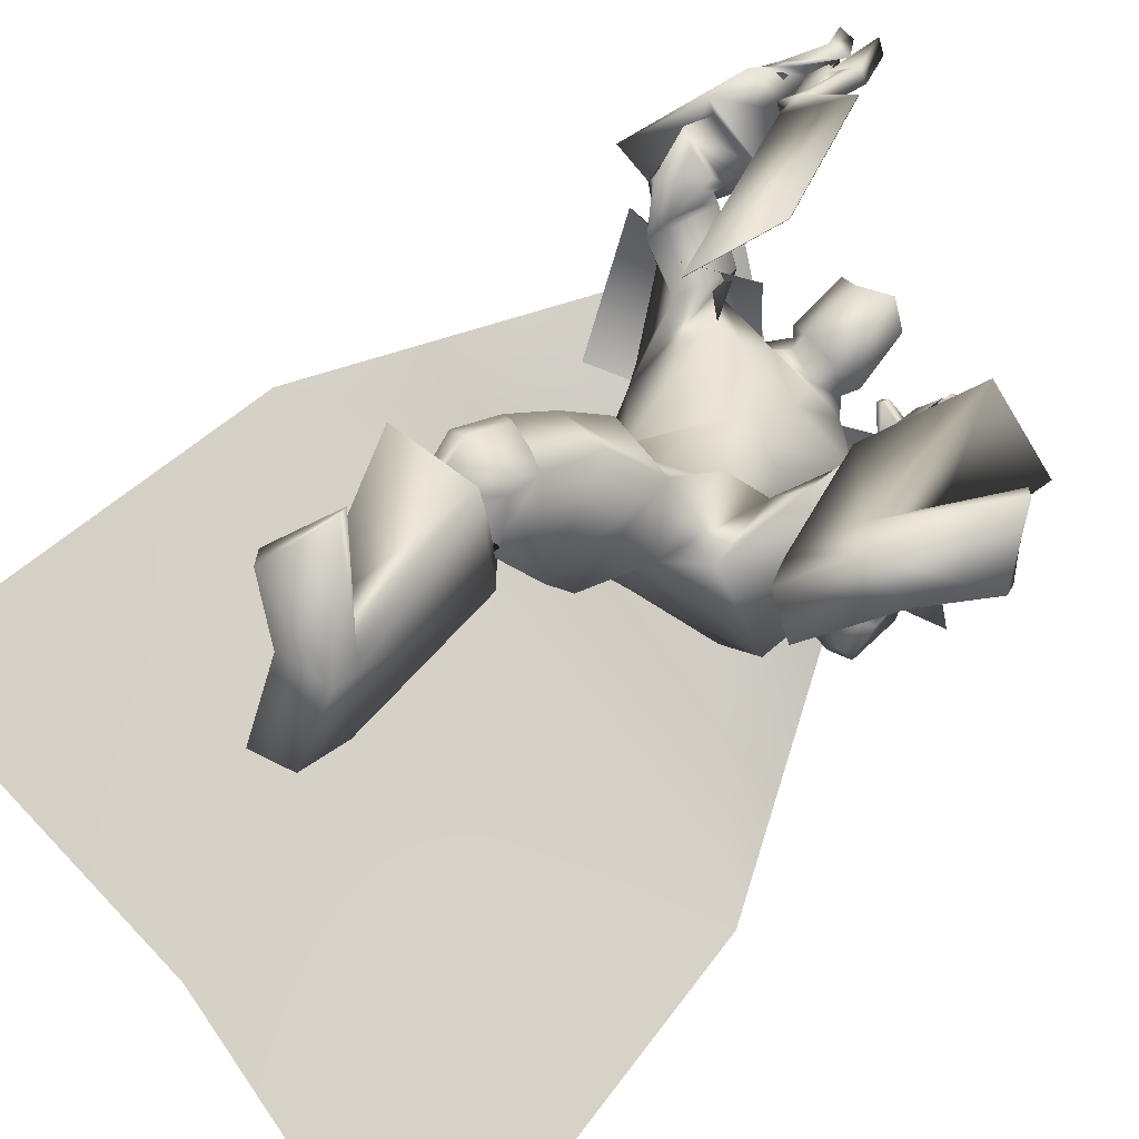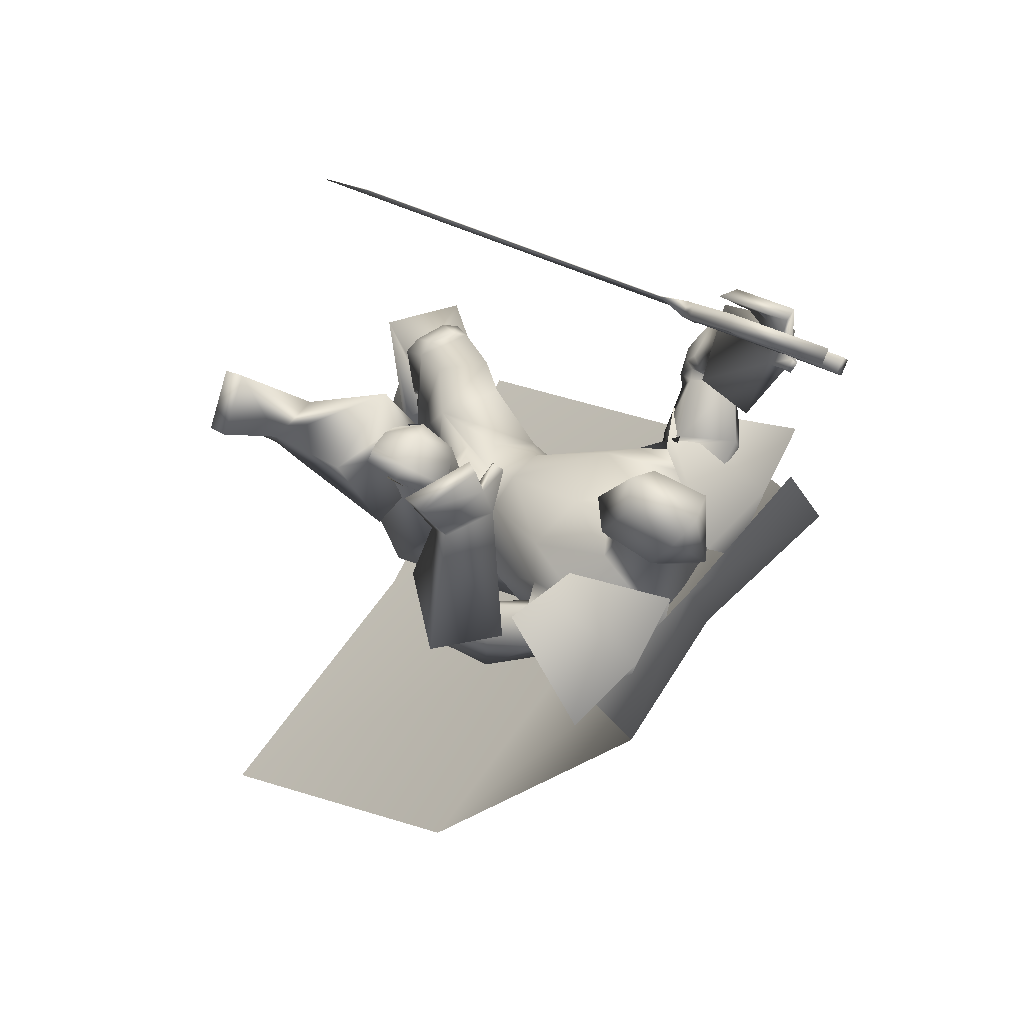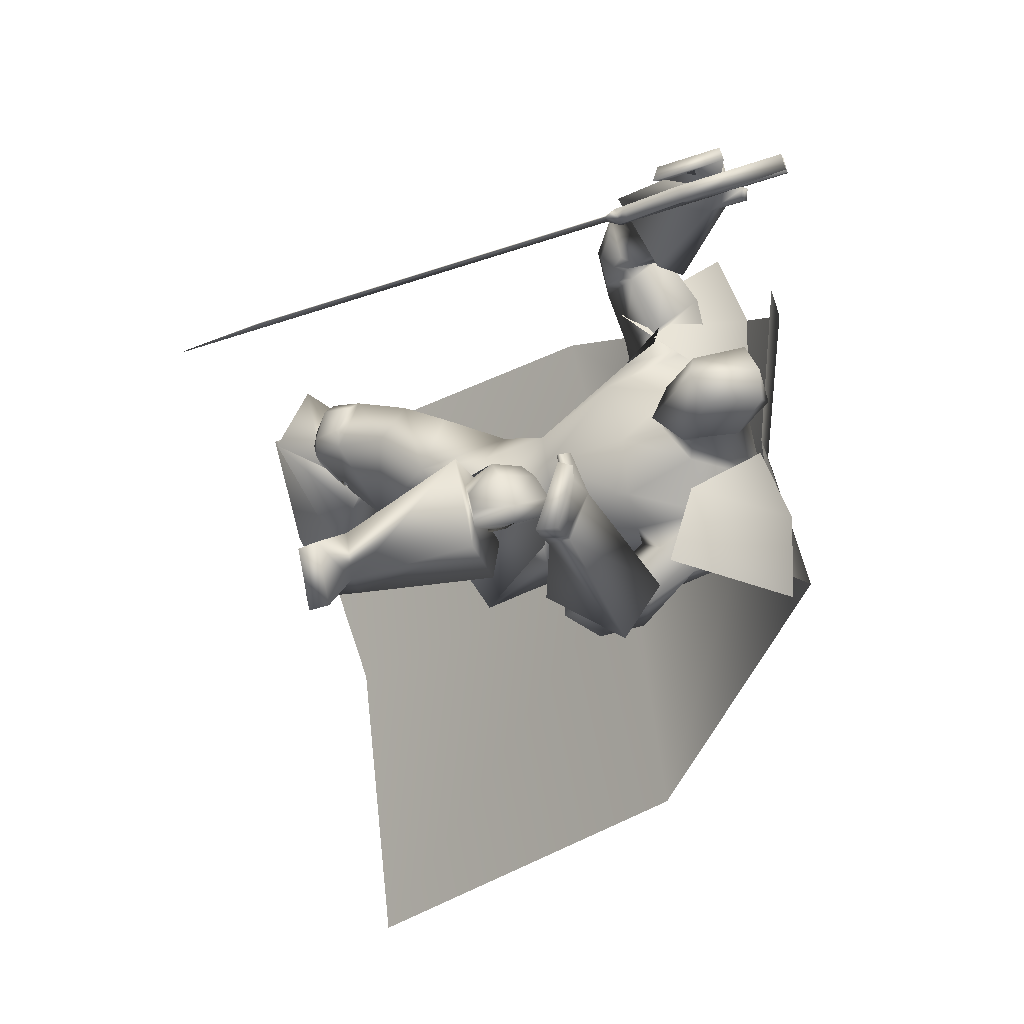
<metadata>
{"format":"obj","ext":"obj","renderer":"f3d","projection":"perspective","resolution":1024,"background":"white","views":[{"elev":-77.7,"azim":-44.7,"up":"+Y"},{"elev":61.3,"azim":121.8,"up":"+Z"},{"elev":61.5,"azim":77.4,"up":"+Z"}]}
</metadata>
<code>
o Cube_Cube.001
v 0.3593 0.1824 0.1192
v -0.01905 0.1955 0.1378
v 0.3696 -0.05451 0.4304
v -0.02736 -0.02713 0.4517
v 0.4701 0.09439 0.0612
v -0.1463 0.1239 0.09258
v 0.4978 -0.1328 0.3379
v -0.1742 -0.08649 0.3741
v 0.2575 0.1554 0.3273
v 0.1008 0.1662 0.3357
v 0.6442 0.128 0.3136
v -0.2853 0.1921 0.3636
v 0.5621 0.1175 0.2974
v -0.09448 0.2662 0.4845
v 0.201 0.1779 0.2869
v 0.5388 0.2246 0.1354
v -0.1694 0.335 0.2394
v 0.1658 0.2223 0.1242
v 0.8 -0.1698 -0.4467
v -0.5457 -0.1087 -0.3198
v 0.1301 -0.1064 -0.3577
v 0.7319 -0.933 -1.193
v -0.7164 -0.9314 -0.9428
v 0.01385 -0.8519 -1.033
v -0.2266 0.2941 0.8342
v -0.2122 0.2872 0.8586
v -0.2347 0.06172 0.7736
v -0.2146 0.05214 0.8076
v -0.1696 0.263 0.9297
v -0.2393 -0.07237 0.7388
v -0.2557 -0.0852 0.7071
v -0.199 0.03023 0.831
v -0.1806 0.02784 0.8633
v -0.2285 -0.06573 0.7594
v -0.2245 -0.08668 0.7624
v -0.2392 -0.1019 0.7331
v -0.2288 -0.1056 0.7509
v -0.2388 -0.1217 0.6933
v -0.1644 -0.1477 0.8207
v -0.2723 -1.163 0.4266
v -0.1962 -0.9754 0.5995
v -0.1945 -0.9752 0.5986
v -0.2706 -1.163 0.4257
v -0.1628 -0.1476 0.8198
v -0.2372 -0.1216 0.6924
v -0.1963 -0.1019 0.7326
v -0.2067 -0.0983 0.7148
v -0.192 -0.08306 0.7441
v -0.196 -0.0621 0.7412
v -0.1481 0.03146 0.8451
v -0.1665 0.03386 0.8127
v -0.2232 -0.08157 0.6888
v -0.2068 -0.06874 0.7205
v -0.1371 0.2666 0.9114
v -0.1821 0.05577 0.7894
v -0.2022 0.06535 0.7554
v -0.1797 0.2909 0.8403
v -0.1941 0.2977 0.816
v 0.3095 0.1494 0.2942
v 0.03495 0.1589 0.3016
v 0.1708 0.152 0.2485
v 0.2614 -0.02315 0.372
v 0.07576 -0.01676 0.3769
v 0.167 -0.06923 0.3777
v 0.4311 0.1026 0.135
v -0.07284 0.1045 0.1657
v 0.381 -0.01125 0.3147
v -0.05533 0.1006 0.3714
v 0.1624 0.09825 0.1001
v 0.1496 -0.02638 0.02238
v 0.3844 -0.04812 0.03284
v -0.07123 -0.05949 0.1403
v 0.3041 -0.186 0.3384
v 0.009248 -0.1657 0.3542
v 0.1557 -0.1641 0.3404
v 0.34 -0.166 0.2218
v -0.04626 -0.109 0.3459
v 0.2229 -0.3518 0.2417
v 0.05621 -0.3403 0.2507
v 0.1403 -0.3494 0.2635
v 0.2978 -0.3107 0.06295
v -0.03097 -0.2881 0.08064
v 0.1329 -0.2168 -0.04335
v 0.2755 -0.2246 -0.0489
v -0.009228 -0.205 -0.03358
v 0.533 -0.1805 0.2069
v -0.2603 0.03792 0.3973
v 0.474 -0.2601 0.2333
v -0.2425 0.03343 0.4981
v 0.5253 -0.1887 0.06225
v -0.2473 -0.1022 0.3618
v 0.4228 -0.2688 0.1427
v -0.1939 -0.05905 0.4985
v 0.5337 -0.2747 0.2439
v -0.3166 0.0357 0.4951
v 0.4636 -0.2259 0.2276
v -0.2298 0.04066 0.496
v 0.5114 -0.3874 0.1775
v -0.3434 -0.07954 0.5553
v 0.4186 -0.2826 0.1636
v -0.2086 -0.04614 0.5326
v 0.4883 -0.2533 0.211
v -0.2517 0.02013 0.4893
v 0.5625 -0.2429 0.1959
v -0.3112 0.01125 0.4338
v 0.5454 -0.3056 0.0942
v -0.3182 -0.1145 0.4499
v 0.4402 -0.287 0.1342
v -0.2173 -0.06953 0.5086
v 0.6343 -0.2731 0.2531
v -0.3991 0.05181 0.439
v 0.5062 -0.1539 0.2295
v -0.2257 0.08136 0.4229
v 0.475 -0.4267 0.2217
v -0.346 -0.06365 0.6228
v 0.3383 -0.2777 0.2064
v -0.1516 -0.0127 0.5953
v 0.1058 -0.4427 0.1668
v 0.3179 -0.3847 0.07406
v -0.06145 -0.4114 0.07504
v 0.137 -0.4246 -0.05069
v 0.3239 -0.4354 -0.03806
v -0.04497 -0.3657 -0.08461
v 0.1928 -0.4725 0.2159
v 0.01411 -0.6406 0.1361
v 0.09411 -0.5119 0.1986
v 0.1861 -0.6003 0.08007
v 0.04072 -0.6538 -0.1189
v 0.1108 -0.593 0.01019
v 0.3723 -0.5453 0.01405
v -0.1148 -0.5115 -0.1345
v 0.1279 -0.5276 -0.06508
v 0.3879 -0.3982 0.4782
v -0.2752 -0.7542 0.03042
v 0.2662 -0.4411 0.5049
v -0.1672 -0.8275 0.01318
v 0.263 -0.5988 0.473
v -0.1311 -0.8232 -0.1436
v 0.3715 -0.6059 0.44
v -0.2179 -0.7562 -0.1734
v 0.2544 -0.4162 0.3467
v -0.106 -0.7274 0.109
v 0.3742 -0.4087 0.2975
v -0.2007 -0.6428 0.08649
v 0.3766 -0.5938 0.2033
v -0.1597 -0.6206 -0.1559
v 0.4063 -0.5828 0.5171
v -0.3065 -0.8411 -0.1201
v 0.2909 -0.5817 0.5101
v -0.1973 -0.8791 -0.118
v 0.2602 -0.5213 0.4042
v -0.1225 -0.7797 -0.1368
v 0.3543 -0.5091 0.373
v -0.197 -0.715 -0.1518
v 0.2722 -0.5135 0.5548
v -0.1869 -0.888 -0.04206
v 0.4259 -0.4933 0.5382
v -0.3257 -0.8143 -0.04167
v 0.2526 -0.5505 0.4798
v -0.1302 -0.8327 -0.1203
v 0.3852 -0.5468 0.4407
v -0.2374 -0.7497 -0.1483
v 0.3913 -0.4902 0.5572
v -0.3022 -0.8433 -0.0253
v 0.3101 -0.5036 0.5632
v -0.2276 -0.8807 -0.03006
v 0.3336 -0.5811 0.545
v -0.2479 -0.8872 -0.09762
v 0.3755 -0.5815 0.5475
v -0.2875 -0.8734 -0.09838
v 0.3042 -0.4176 0.5151
v -0.2091 -0.8201 0.03019
v 0.3604 -0.3978 0.5027
v -0.2589 -0.7863 0.03815
v 0.3866 -0.9877 0.2945
v -0.285 -0.9527 -0.4827
v 0.268 -0.9815 0.3045
v -0.1766 -0.9698 -0.4589
v 0.2111 -0.9502 0.1592
v -0.1145 -0.9251 -0.6122
v 0.2994 -0.9595 0.1137
v -0.1984 -0.8867 -0.6502
v 0.2908 -0.6012 0.6409
v -0.2433 -0.9829 -0.05026
v 0.4895 -0.6049 0.5906
v -0.4115 -0.8748 -0.09484
v 0.2093 -0.5712 0.393
v -0.08206 -0.8211 -0.18
v 0.431 -0.5469 0.2958
v -0.2509 -0.6544 -0.2337
v 0.2568 -0.8647 0.3314
v -0.1557 -0.8893 -0.427
v 0.3827 -0.8761 0.3344
v -0.2751 -0.8688 -0.4443
v 0.2123 -0.8471 0.1997
v -0.08035 -0.8506 -0.5251
v 0.3339 -0.8579 0.1606
v -0.1891 -0.7934 -0.5614
v 0.4892 -0.9421 0.4386
v -0.4194 -0.9294 -0.3804
v 0.3899 -0.9436 0.5658
v -0.3675 -0.9427 -0.2283
v 0.3952 -0.9865 0.5595
v -0.3698 -0.9848 -0.2394
v 0.4839 -0.9878 0.4214
v -0.4083 -0.9736 -0.3986
v 0.4542 -0.3993 0.5289
v -0.2545 -0.002089 0.8478
v 0.3258 -0.3352 0.5705
v -0.2483 0.1416 0.8879
v 0.4499 -0.4502 0.5323
v -0.21 -0.02488 0.8583
v 0.3068 -0.3653 0.5668
v -0.2125 0.1421 0.8895
v 0.3225 -0.2928 0.4176
v -0.2057 0.161 0.7111
v 0.4218 -0.3596 0.3957
v -0.317 0.1301 0.7048
v 0.4122 -0.4071 0.3722
v -0.3217 0.07231 0.7137
v 0.307 -0.3148 0.3901
v -0.199 0.1208 0.714
v 0.424 -0.1341 0.2632
v -0.146 0.09729 0.4215
v 0.4937 -0.06556 0.2456
v -0.1787 0.1076 0.3284
v 0.4413 -0.09735 0.05755
v -0.1324 -0.08447 0.3181
v 0.3495 -0.1547 0.1541
v -0.08015 -0.01815 0.436
v 0.4594 -0.298 0.1124
v -0.2382 -0.09498 0.4977
v 0.5094 -0.307 0.09356
v -0.2862 -0.1163 0.4701
v 0.4457 -0.3123 0.1413
v -0.2412 -0.07825 0.527
v 0.4887 -0.3588 0.1458
v -0.3019 -0.09435 0.5352
v 0.4523 -0.2686 0.1077
v -0.2182 -0.08976 0.4749
v 0.4985 -0.2347 0.072
v -0.2431 -0.1094 0.4153
v 0.224 -0.3879 0.1291
v 0.01417 -0.4771 0.1275
v 0.3395 -0.4379 0.1856
v -0.1147 -0.5558 0.1375
v 0.4126 -0.254 0.2727
v -0.2148 0.06185 0.5649
v 0.4932 -0.3099 0.2832
v -0.3125 0.04906 0.5601
v 0.4599 -0.3817 0.2371
v -0.3133 -0.02903 0.608
v 0.381 -0.2952 0.2278
v -0.2007 0.000254 0.5916
v 0.3106 -0.3256 0.4718
v -0.2217 0.1638 0.7848
v 0.4337 -0.3744 0.4369
v -0.2886 0.06918 0.7629
v 0.4255 -0.4286 0.4376
v -0.2672 0.03029 0.7725
v 0.2918 -0.3526 0.4571
v -0.2043 0.1389 0.789
v 0.2335 -0.349 0.4685
v -0.1753 0.184 0.8138
v 0.2395 -0.3429 0.4803
v -0.1764 0.1974 0.808
v 0.2309 -0.3231 0.4588
v -0.1599 0.1778 0.7914
v 0.2368 -0.3163 0.4717
v -0.1604 0.1924 0.7854
v 0.1679 0.1487 0.3491
v 0.2311 0.07803 0.4179
v 0.1047 0.07803 0.4179
v 0.1679 0.1926 0.4081
v 0.2491 0.09264 0.431
v 0.08669 0.09264 0.431
v 0.2421 0.1395 0.5585
v 0.09373 0.1395 0.5585
v 0.1679 0.1536 0.5697
v 0.2317 -0.01285 0.4045
v 0.1041 -0.01285 0.4045
v 0.1679 -0.05167 0.3854
v 0.2312 0.008926 0.5701
v 0.1046 0.008926 0.5701
v 0.1679 -0.01756 0.6082
v 0.2423 -0.04448 0.4419
v 0.09353 -0.04448 0.4419
v 0.1679 -0.09892 0.44
v 0.4337 -0.09368 0.3842
v 0.4147 0.1384 0.0902
v 0.4547 0.1765 0.3476
v -0.1008 -0.05681 0.4129
v -0.0827 0.1597 0.1152
v -0.08841 0.214 0.3768
v -0.02379 -0.7518 -0.1272
v 0.2022 -0.6097 0.2817
f 15 13 16
f 15 16 18
f 17 14 15
f 17 15 18
f 18 16 19
f 18 19 21
f 20 17 18
f 20 18 21
f 21 19 22
f 21 22 24
f 23 20 21
f 23 21 24
f 28 32 33
f 28 33 29
f 34 30 31
f 34 31 35
f 27 30 34
f 27 34 28
f 32 34 35
f 32 35 33
f 35 31 36
f 35 36 37
f 37 36 38
f 37 38 39
f 39 38 40
f 39 40 41
f 39 41 42
f 39 42 44
f 41 40 43
f 41 43 42
f 40 38 45
f 40 45 43
f 37 39 44
f 37 44 46
f 38 36 47
f 38 47 45
f 35 37 46
f 35 46 48
f 36 31 52
f 36 52 47
f 33 35 48
f 33 48 50
f 34 32 51
f 34 51 49
f 28 34 49
f 28 49 55
f 30 27 56
f 30 56 53
f 29 33 50
f 29 50 54
f 32 28 55
f 32 55 51
f 31 30 53
f 31 53 52
f 25 26 57
f 25 57 58
f 50 51 55
f 50 55 54
f 52 53 49
f 52 49 48
f 49 53 56
f 49 56 55
f 48 49 51
f 50 48 51
f 47 52 48
f 47 48 46
f 45 47 46
f 45 46 44
f 43 45 44
f 43 44 42
f 28 29 54
f 28 54 55
f 25 58 56
f 25 56 27
f 55 56 58
f 55 58 57
f 26 28 55
f 26 55 57
f 25 27 28
f 25 28 26
f 59 62 67
f 59 67 65
f 68 63 60
f 68 60 66
f 59 65 69
f 59 69 61
f 69 66 60
f 69 60 61
f 69 65 71
f 69 71 70
f 72 66 69
f 72 69 70
f 62 64 75
f 62 75 73
f 75 64 63
f 75 63 74
f 67 62 73
f 67 73 76
f 74 63 68
f 74 68 77
f 73 75 80
f 73 80 78
f 80 75 74
f 80 74 79
f 76 73 78
f 76 78 81
f 79 74 77
f 79 77 82
f 70 71 84
f 70 84 83
f 85 72 70
f 85 70 83
f 71 76 81
f 71 81 84
f 82 77 72
f 82 72 85
f 88 102 104
f 88 104 86
f 105 103 89
f 105 89 87
f 102 96 94
f 102 94 104
f 95 97 103
f 95 103 105
f 92 108 102
f 92 102 88
f 103 109 93
f 103 93 89
f 108 100 96
f 108 96 102
f 97 101 109
f 97 109 103
f 83 84 122
f 83 122 121
f 123 85 83
f 123 83 121
f 84 81 119
f 84 119 122
f 120 82 85
f 120 85 123
f 124 126 129
f 124 129 127
f 129 126 125
f 129 125 128
f 122 130 132
f 122 132 121
f 132 131 123
f 132 123 121
f 130 127 129
f 130 129 132
f 129 128 131
f 129 131 132
f 141 135 133
f 141 133 143
f 134 136 142
f 134 142 144
f 143 133 139
f 143 139 145
f 140 134 144
f 140 144 146
f 137 159 155
f 137 155 135
f 156 160 138
f 156 138 136
f 159 151 149
f 159 149 155
f 150 152 160
f 150 160 156
f 139 161 159
f 139 159 137
f 160 162 140
f 160 140 138
f 161 153 151
f 161 151 159
f 152 154 162
f 152 162 160
f 133 157 161
f 133 161 139
f 162 158 134
f 162 134 140
f 157 147 153
f 157 153 161
f 154 148 158
f 154 158 162
f 157 133 173
f 157 173 163
f 174 134 158
f 174 158 164
f 147 157 163
f 147 163 169
f 164 158 148
f 164 148 170
f 135 155 165
f 135 165 171
f 166 156 136
f 166 136 172
f 155 149 167
f 155 167 165
f 168 150 156
f 168 156 166
f 149 147 169
f 149 169 167
f 170 148 150
f 170 150 168
f 133 135 171
f 133 171 173
f 172 136 134
f 172 134 174
f 171 165 163
f 171 163 173
f 164 166 172
f 164 172 174
f 165 167 169
f 165 169 163
f 170 168 166
f 170 166 164
f 149 183 185
f 149 185 147
f 186 184 150
f 186 150 148
f 151 187 183
f 151 183 149
f 184 188 152
f 184 152 150
f 153 189 187
f 153 187 151
f 188 190 154
f 188 154 152
f 147 185 189
f 147 189 153
f 190 186 148
f 190 148 154
f 175 177 179
f 175 179 181
f 180 178 176
f 180 176 182
f 183 191 193
f 183 193 185
f 194 192 184
f 194 184 186
f 187 195 191
f 187 191 183
f 192 196 188
f 192 188 184
f 195 179 177
f 195 177 191
f 178 180 196
f 178 196 192
f 189 197 195
f 189 195 187
f 196 198 190
f 196 190 188
f 197 181 179
f 197 179 195
f 180 182 198
f 180 198 196
f 185 193 197
f 185 197 189
f 198 194 186
f 198 186 190
f 193 175 181
f 193 181 197
f 182 176 194
f 182 194 198
f 193 191 201
f 193 201 199
f 202 192 194
f 202 194 200
f 175 193 199
f 175 199 205
f 200 194 176
f 200 176 206
f 191 177 203
f 191 203 201
f 204 178 192
f 204 192 202
f 177 175 205
f 177 205 203
f 206 176 178
f 206 178 204
f 201 203 205
f 201 205 199
f 206 204 202
f 206 202 200
f 207 209 213
f 207 213 211
f 214 210 208
f 214 208 212
f 112 215 217
f 112 217 110
f 218 216 113
f 218 113 111
f 110 217 219
f 110 219 114
f 220 218 111
f 220 111 115
f 114 219 221
f 114 221 116
f 222 220 115
f 222 115 117
f 67 223 225
f 67 225 65
f 226 224 68
f 226 68 66
f 223 88 86
f 223 86 225
f 87 89 224
f 87 224 226
f 65 225 227
f 65 227 71
f 228 226 66
f 228 66 72
f 225 86 90
f 225 90 227
f 91 87 226
f 91 226 228
f 76 229 223
f 76 223 67
f 224 230 77
f 224 77 68
f 229 92 88
f 229 88 223
f 89 93 230
f 89 230 224
f 71 227 229
f 71 229 76
f 230 228 72
f 230 72 77
f 227 90 92
f 227 92 229
f 93 91 228
f 93 228 230
f 86 104 106
f 86 106 90
f 107 105 87
f 107 87 91
f 94 98 106
f 94 106 104
f 107 99 95
f 107 95 105
f 108 92 239
f 108 239 231
f 240 93 109
f 240 109 232
f 100 108 231
f 100 231 235
f 232 109 101
f 232 101 236
f 106 98 237
f 106 237 233
f 238 99 107
f 238 107 234
f 90 106 233
f 90 233 241
f 234 107 91
f 234 91 242
f 98 100 235
f 98 235 237
f 236 101 99
f 236 99 238
f 92 90 241
f 92 241 239
f 242 91 93
f 242 93 240
f 241 233 231
f 241 231 239
f 232 234 242
f 232 242 240
f 233 237 235
f 233 235 231
f 236 238 234
f 236 234 232
f 78 80 118
f 78 118 243
f 118 80 79
f 118 79 244
f 78 243 119
f 78 119 81
f 120 244 79
f 120 79 82
f 118 126 124
f 118 124 243
f 125 126 118
f 125 118 244
f 124 141 143
f 124 143 245
f 144 142 125
f 144 125 246
f 119 243 124
f 119 124 245
f 125 244 120
f 125 120 246
f 119 245 130
f 119 130 122
f 131 246 120
f 131 120 123
f 130 245 143
f 130 143 145
f 144 246 131
f 144 131 146
f 96 247 249
f 96 249 94
f 250 248 97
f 250 97 95
f 247 112 110
f 247 110 249
f 111 113 248
f 111 248 250
f 94 249 251
f 94 251 98
f 252 250 95
f 252 95 99
f 249 110 114
f 249 114 251
f 115 111 250
f 115 250 252
f 100 253 247
f 100 247 96
f 248 254 101
f 248 101 97
f 253 116 112
f 253 112 247
f 113 117 254
f 113 254 248
f 98 251 253
f 98 253 100
f 254 252 99
f 254 99 101
f 251 114 116
f 251 116 253
f 117 115 252
f 117 252 254
f 112 116 221
f 112 221 215
f 222 117 113
f 222 113 216
f 215 255 257
f 215 257 217
f 258 256 216
f 258 216 218
f 255 209 207
f 255 207 257
f 208 210 256
f 208 256 258
f 217 257 259
f 217 259 219
f 260 258 218
f 260 218 220
f 257 207 211
f 257 211 259
f 212 208 258
f 212 258 260
f 261 213 209
f 261 209 255
f 210 214 262
f 210 262 256
f 219 259 261
f 219 261 221
f 262 260 220
f 262 220 222
f 259 211 213
f 259 213 261
f 214 212 260
f 214 260 262
f 261 255 265
f 261 265 263
f 266 256 262
f 266 262 264
f 221 261 263
f 221 263 267
f 264 262 222
f 264 222 268
f 255 215 269
f 255 269 265
f 270 216 256
f 270 256 266
f 215 221 267
f 215 267 269
f 268 222 216
f 268 216 270
f 267 263 265
f 267 265 269
f 266 264 268
f 266 268 270
f 286 280 272
f 286 272 275
f 273 281 287
f 273 287 276
f 271 274 275
f 271 275 272
f 276 274 271
f 276 271 273
f 286 275 277
f 286 277 283
f 278 276 287
f 278 287 284
f 277 275 274
f 277 274 279
f 274 276 278
f 274 278 279
f 283 277 279
f 283 279 285
f 279 278 284
f 279 284 285
f 288 282 280
f 288 280 286
f 281 282 288
f 281 288 287
f 286 283 285
f 286 285 288
f 285 284 287
f 285 287 288
f 62 280 282
f 62 282 64
f 282 281 63
f 282 63 64
f 59 272 280
f 59 280 62
f 281 273 60
f 281 60 63
f 59 61 271
f 59 271 272
f 271 61 60
f 271 60 273
f 290 1 9
f 290 9 291
f 291 11 5
f 291 5 290
f 3 289 291
f 3 291 9
f 289 7 11
f 289 11 291
f 12 294 293
f 12 293 6
f 294 10 2
f 294 2 293
f 8 292 294
f 8 294 12
f 292 4 10
f 292 10 294
f 128 295 146
f 128 146 131
f 138 140 146
f 138 146 295
f 125 142 295
f 125 295 128
f 136 138 295
f 136 295 142
f 127 130 145
f 127 145 296
f 137 296 145
f 137 145 139
f 135 141 296
f 135 296 137
f 124 127 296
f 124 296 141

</code>
